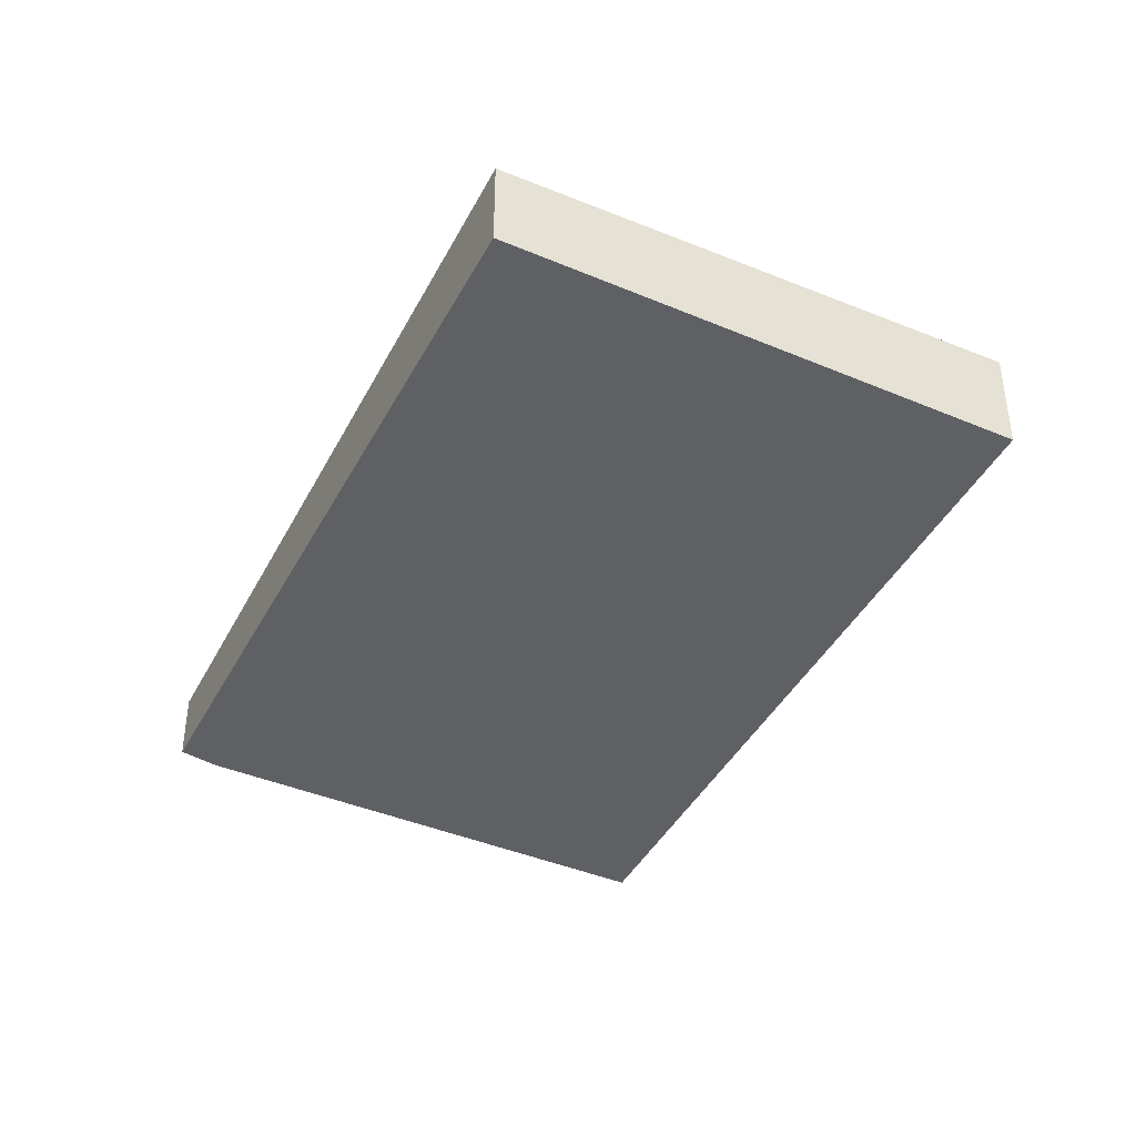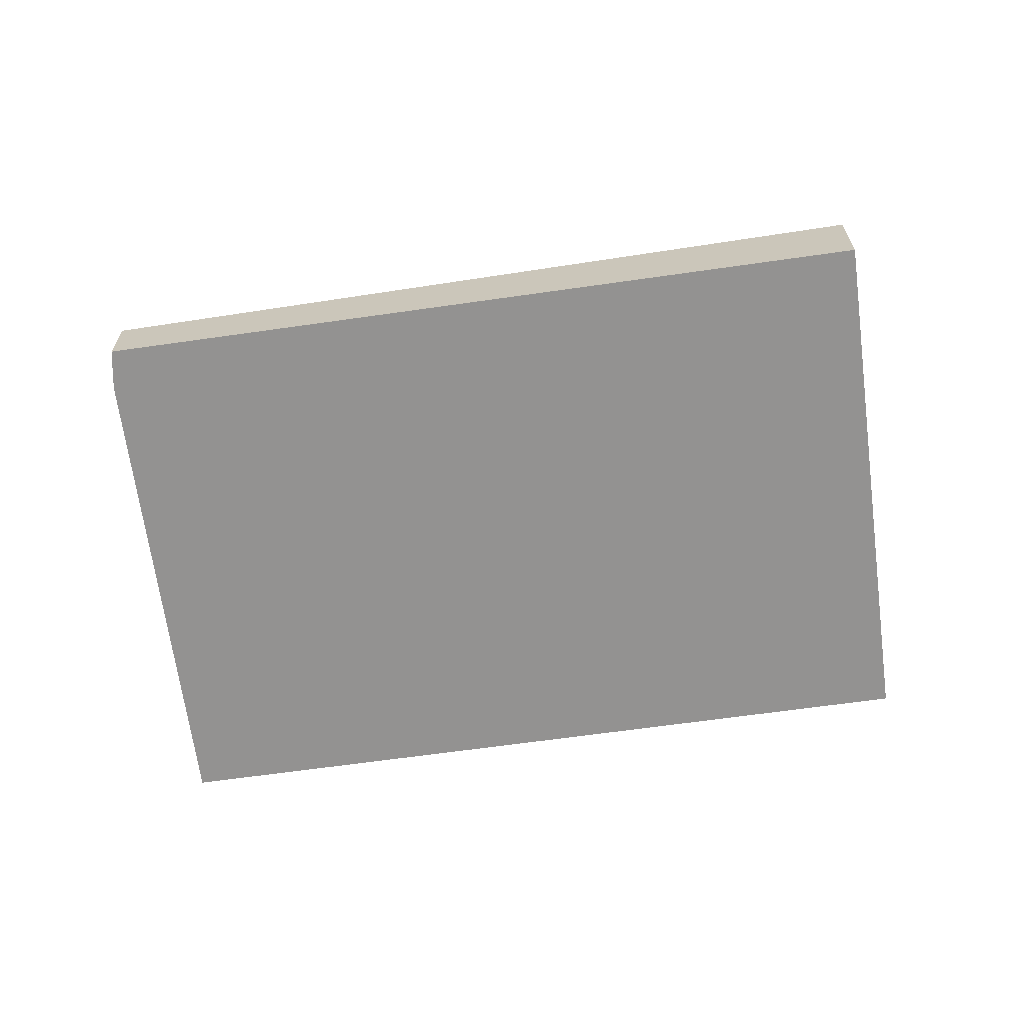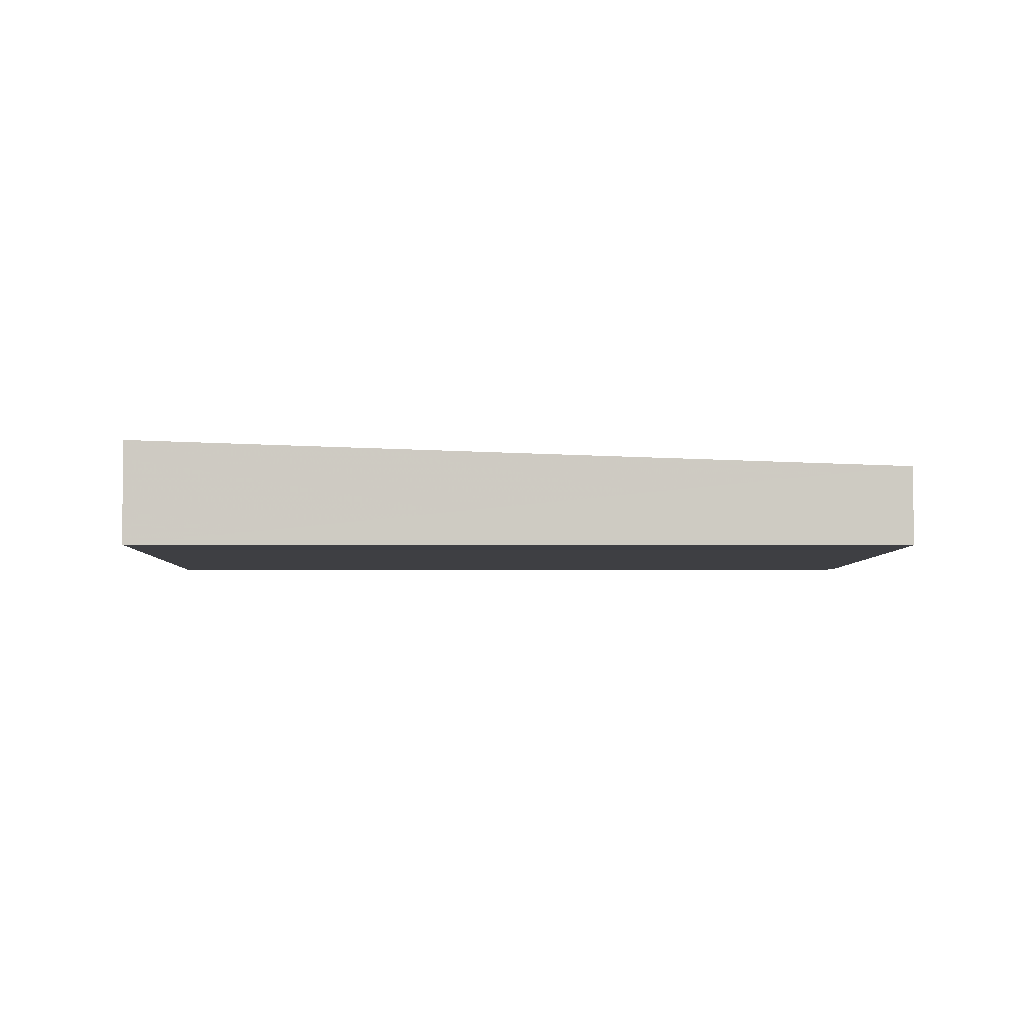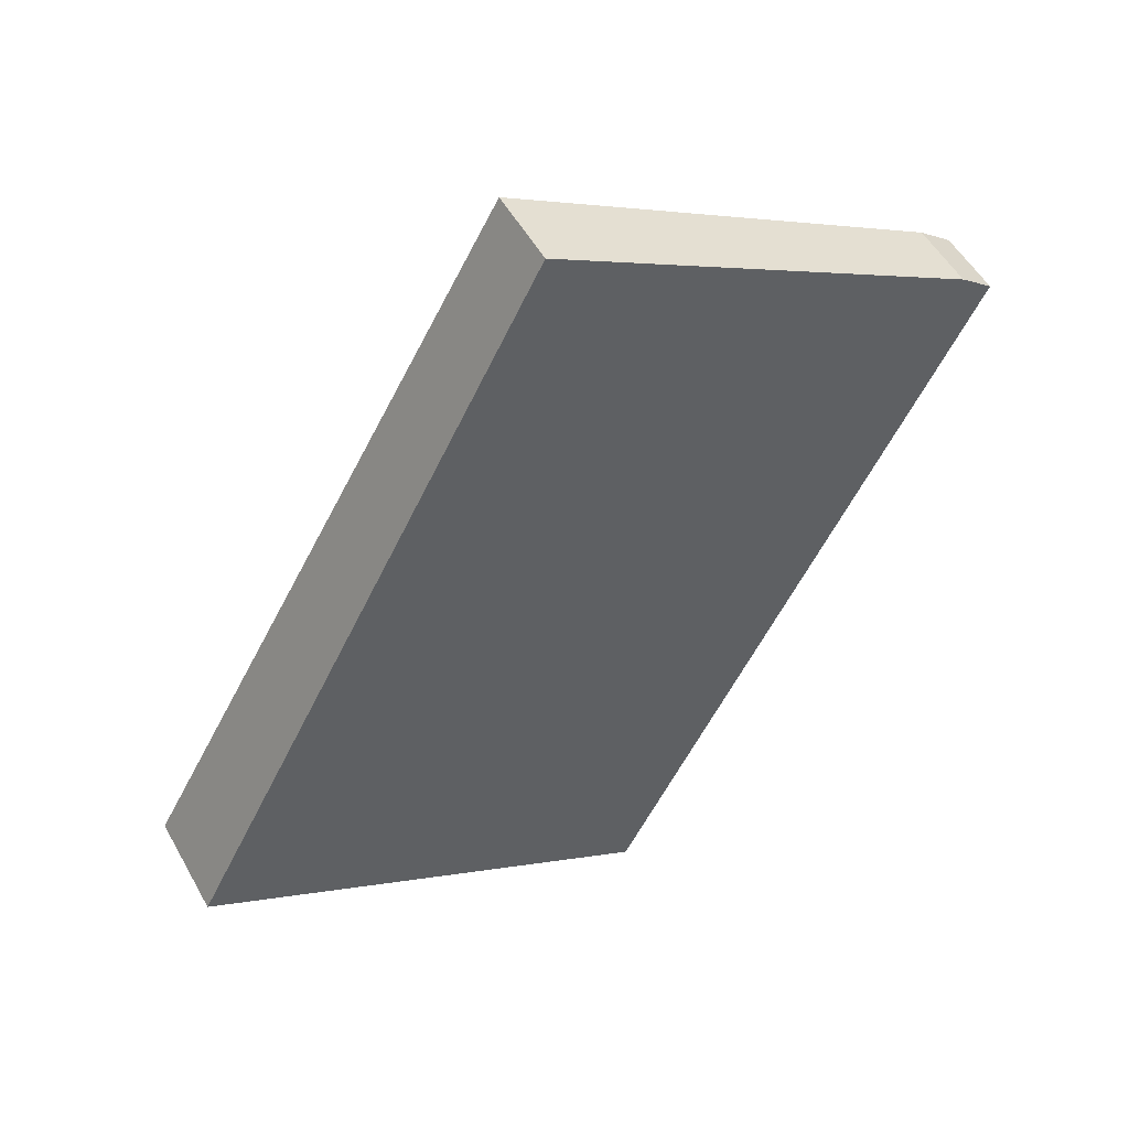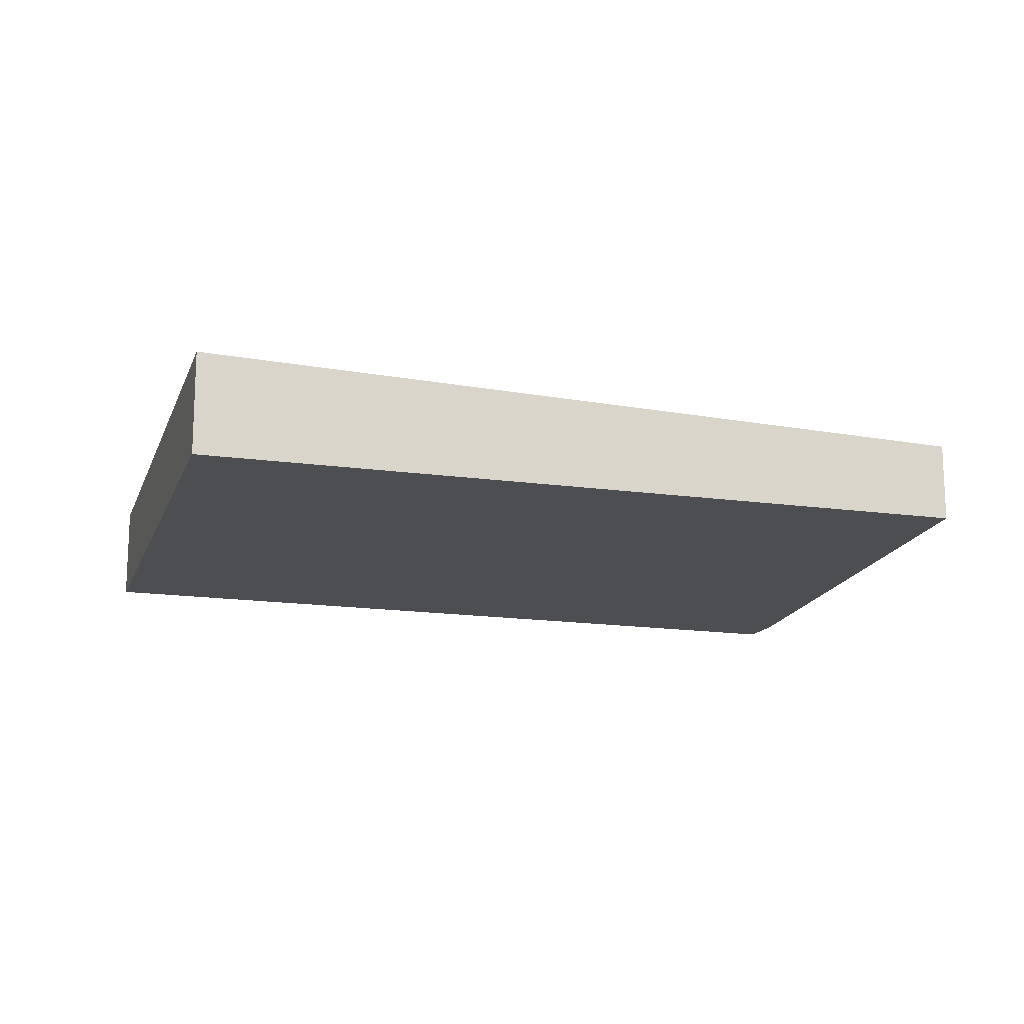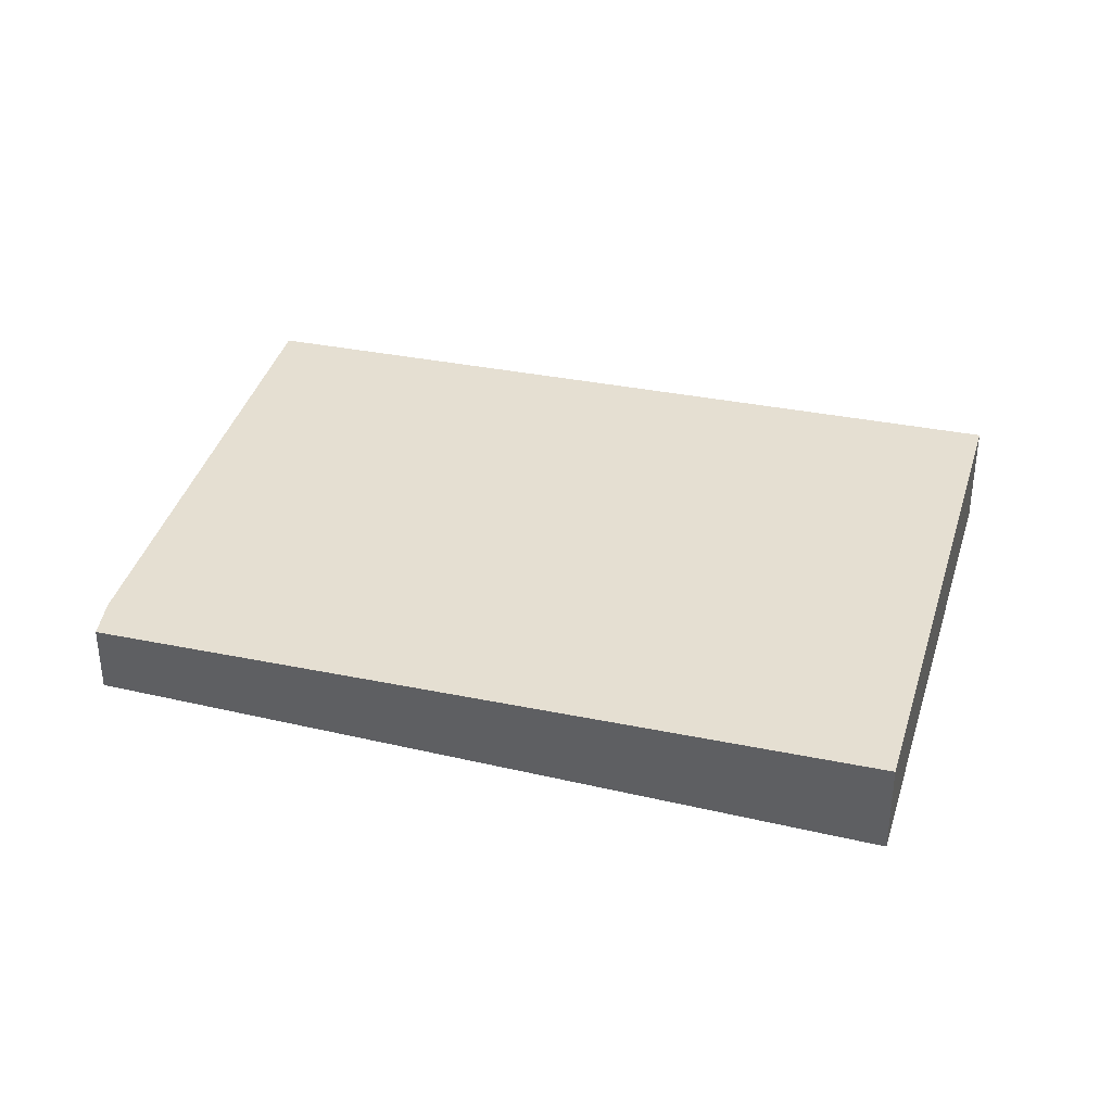
<metadata>
{"format":"obj","ext":"obj","renderer":"f3d","projection":"perspective","resolution":1024,"background":"white","views":[{"elev":-42.3,"azim":1.9,"up":"+Z"},{"elev":-66.5,"azim":-53.8,"up":"+Z"},{"elev":-4.2,"azim":117.5,"up":"+Z"},{"elev":51.7,"azim":151.5,"up":"+Y"},{"elev":-17.0,"azim":102.6,"up":"+Z"},{"elev":37.8,"azim":-45.2,"up":"+Z"}]}
</metadata>
<code>
v -2422 -386.2 0.2581
v -2422 -386.1 0.2605
v -2420 -385.2 0.2989
v -2419 -387.9 0.3948
v -2421 -388.8 0.3537
v -2422 -386.1 0.2605
v -2422 -386.2 0.2581
v -2422 -386.2 0
v -2422 -386.1 0
v -2420 -385.2 0.2989
v -2422 -386.1 0.2605
v -2422 -386.1 0
v -2420 -385.2 0
v -2419 -387.9 0.3948
v -2420 -385.2 0.2989
v -2420 -385.2 0
v -2419 -387.9 0
v -2421 -388.8 0.3537
v -2419 -387.9 0.3948
v -2419 -387.9 0
v -2421 -388.8 0
v -2422 -386.2 0.2581
v -2421 -388.8 0.3537
v -2421 -388.8 0
v -2422 -386.2 0
v -2422 -386.2 0
v -2422 -386.1 0
v -2420 -385.2 0
v -2419 -387.9 0
v -2421 -388.8 0
f 2 3 4 5 1
f 7 8 9 6
f 11 12 13 10
f 15 16 17 14
f 19 20 21 18
f 23 24 25 22
f 27 28 29 30 26

</code>
